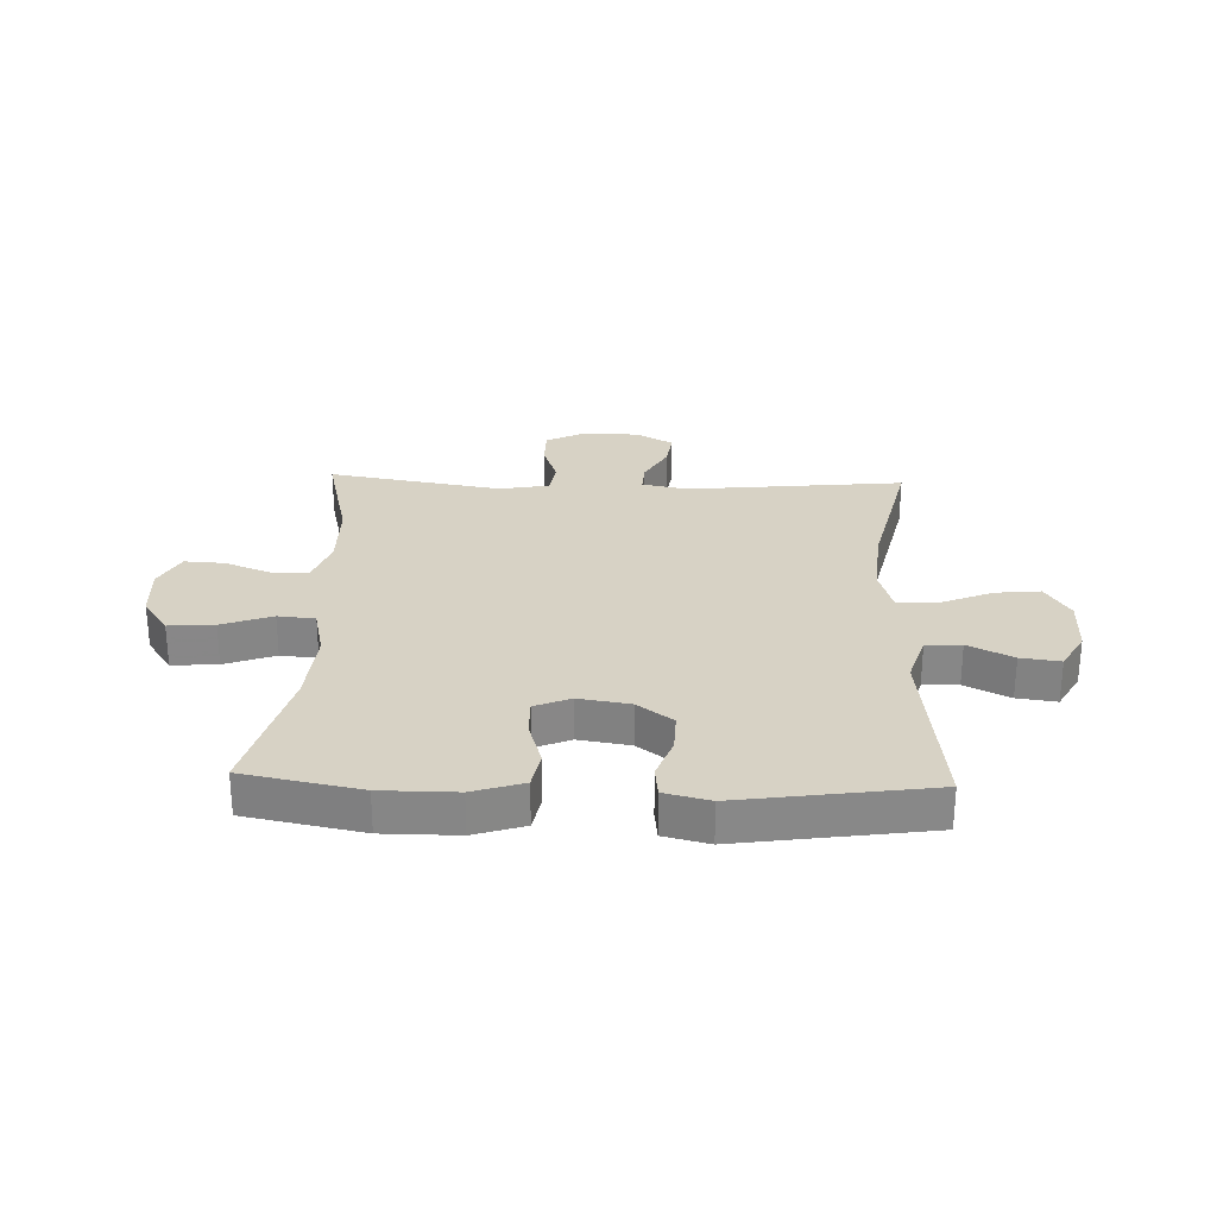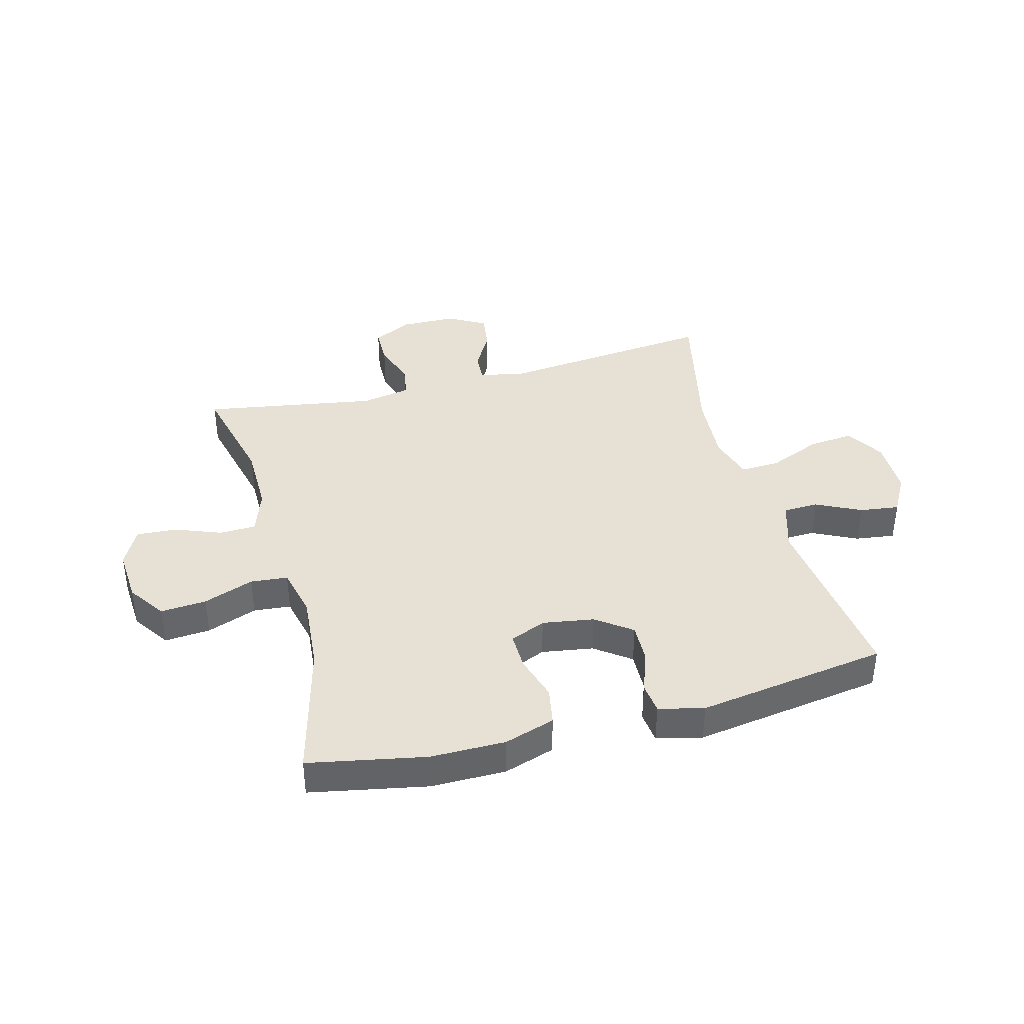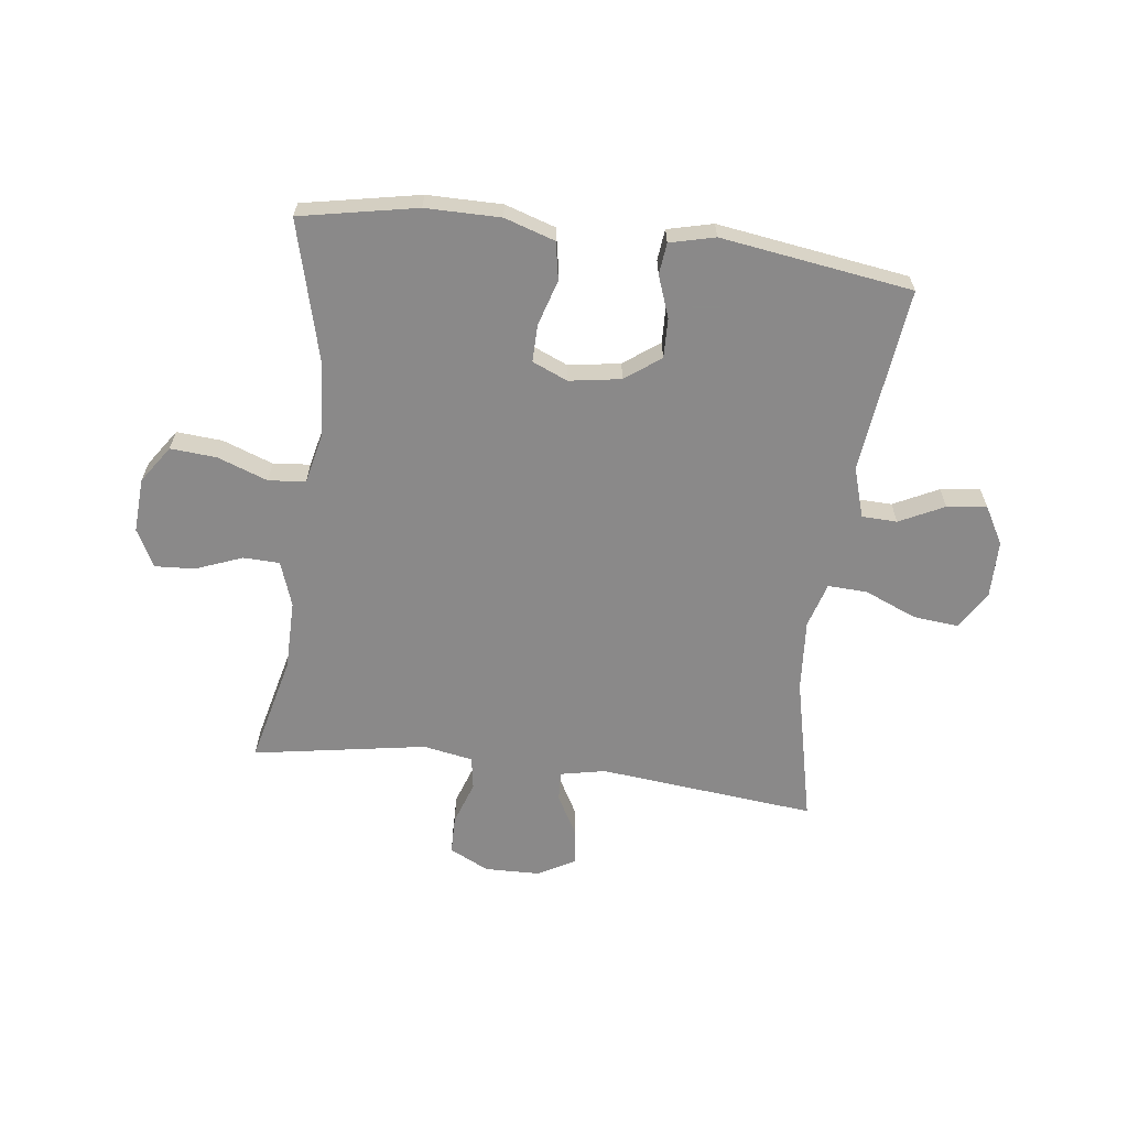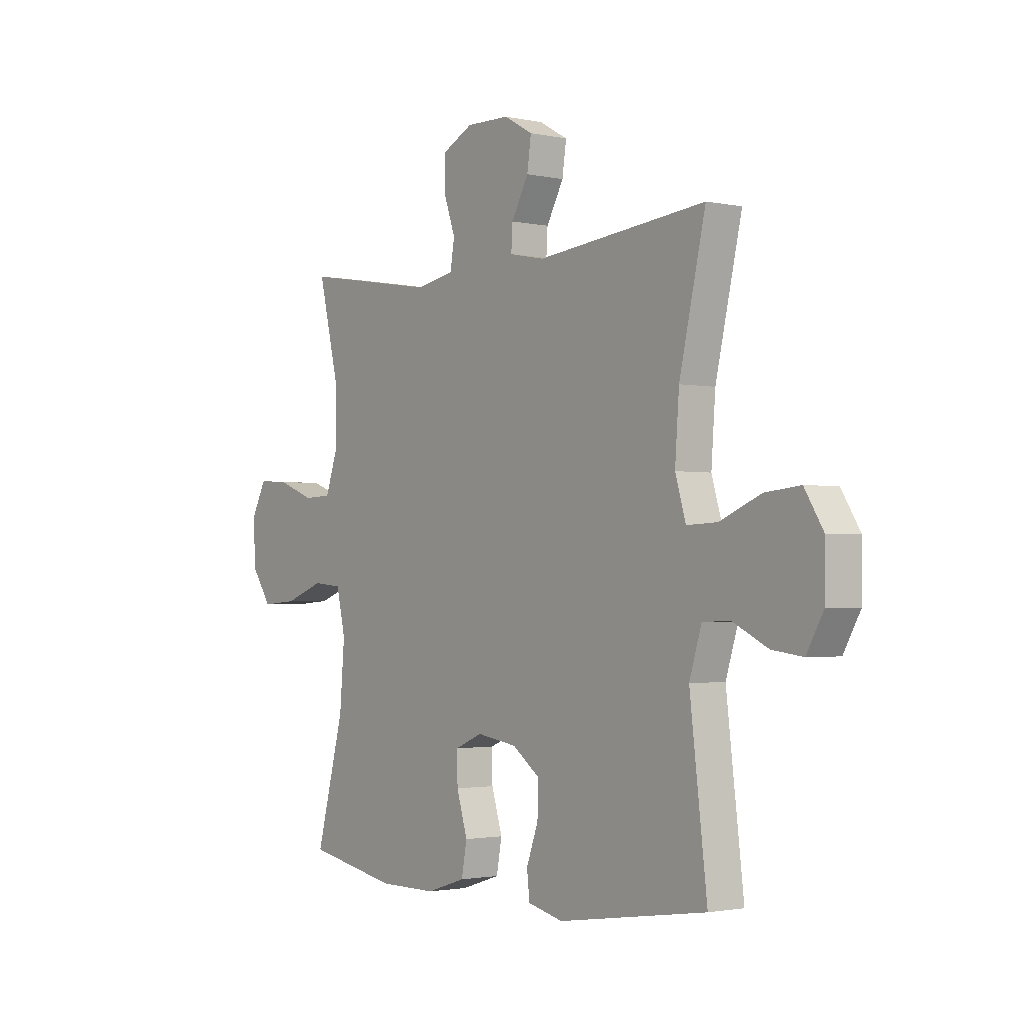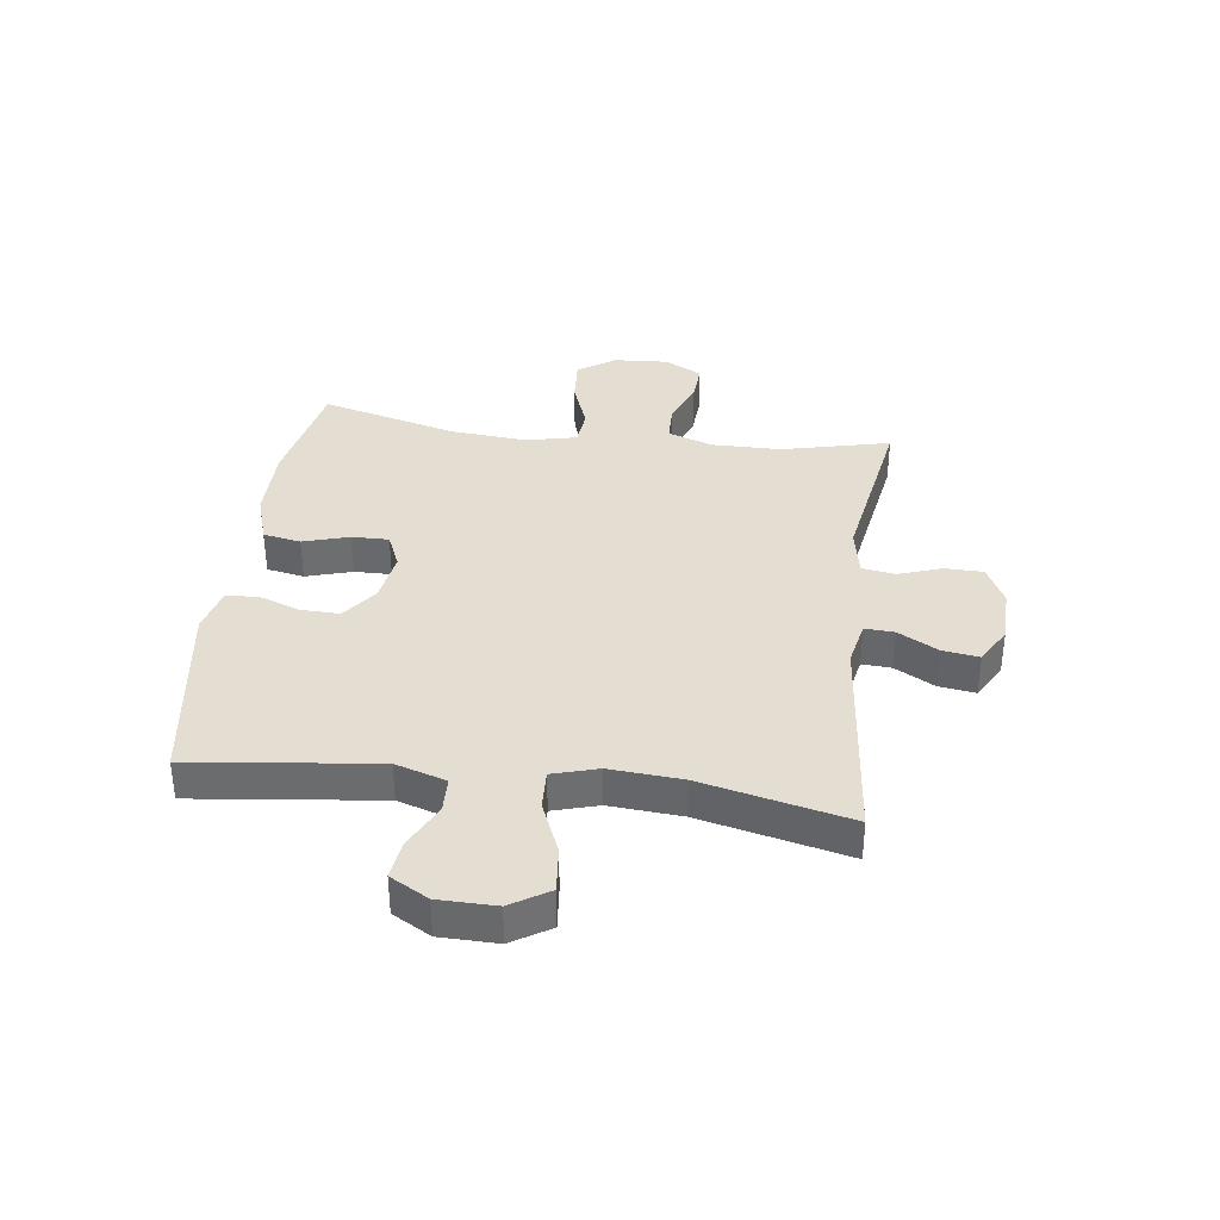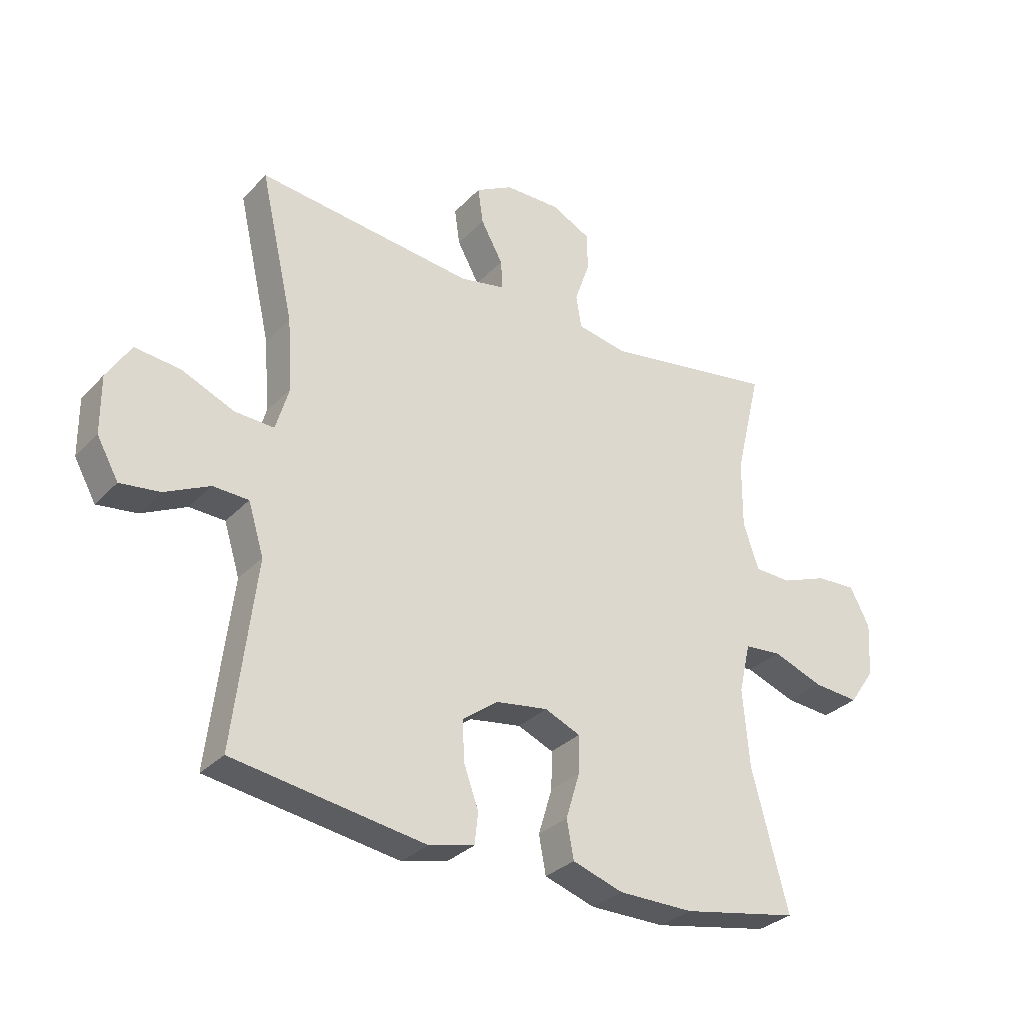
<metadata>
{"format":"obj","ext":"obj","renderer":"f3d","projection":"perspective","resolution":1024,"background":"white","views":[{"elev":27.6,"azim":-177.9,"up":"+Y"},{"elev":39.3,"azim":165.1,"up":"+Y"},{"elev":-63.3,"azim":172.9,"up":"+Y"},{"elev":-1.9,"azim":-127.4,"up":"+Z"},{"elev":36.3,"azim":-82.5,"up":"+Y"},{"elev":-31.4,"azim":-35.2,"up":"+Z"}]}
</metadata>
<code>
v 0.5 0.07 0.5
v 0.455 0.07 0.313
v 0.454 0.07 0.193
v 0.481 0.07 0.115
v 0.544 0.07 0.113
v 0.624 0.07 0.144
v 0.693 0.07 0.148
v 0.727 0.07 0.083
v 0.721 0.07 -0.011
v 0.677 0.07 -0.075
v 0.598 0.07 -0.069
v 0.511 0.07 -0.037
v 0.447 0.07 -0.043
v 0.427 0.07 -0.13
v 0.438 0.07 -0.263
v 0.5 0.07 -0.5
v 0.299 0.07 -0.539
v 0.17 0.07 -0.539
v 0.083 0.07 -0.511
v 0.071 0.07 -0.446
v 0.095 0.07 -0.367
v 0.096 0.07 -0.303
v 0.035 0.07 -0.277
v -0.054 0.07 -0.291
v -0.115 0.07 -0.336
v -0.113 0.07 -0.404
v -0.087 0.07 -0.476
v -0.093 0.07 -0.53
v -0.171 0.07 -0.549
v -0.5 0.07 -0.5
v -0.462 0.07 -0.181
v -0.489 0.07 -0.094
v -0.55 0.07 -0.092
v -0.627 0.07 -0.13
v -0.695 0.07 -0.139
v -0.732 0.07 -0.073
v -0.733 0.07 0.026
v -0.692 0.07 0.092
v -0.614 0.07 0.084
v -0.524 0.07 0.046
v -0.456 0.07 0.043
v -0.433 0.07 0.121
v -0.442 0.07 0.245
v -0.5 0.07 0.5
v -0.125 0.07 0.461
v -0.047 0.07 0.477
v -0.05 0.07 0.528
v -0.088 0.07 0.597
v -0.097 0.07 0.66
v -0.033 0.07 0.696
v 0.063 0.07 0.698
v 0.131 0.07 0.664
v 0.132 0.07 0.598
v 0.106 0.07 0.523
v 0.115 0.07 0.466
v 0.201 0.07 0.45
v 0.5 0 0.5
v 0.455 0 0.313
v 0.454 0 0.193
v 0.481 0 0.115
v 0.544 0 0.113
v 0.624 0 0.144
v 0.693 0 0.148
v 0.727 0 0.083
v 0.721 0 -0.011
v 0.677 0 -0.075
v 0.598 0 -0.069
v 0.511 0 -0.037
v 0.447 0 -0.043
v 0.427 0 -0.13
v 0.438 0 -0.263
v 0.5 0 -0.5
v 0.299 0 -0.539
v 0.17 0 -0.539
v 0.083 0 -0.511
v 0.071 0 -0.446
v 0.095 0 -0.367
v 0.096 0 -0.303
v 0.035 0 -0.277
v -0.054 0 -0.291
v -0.115 0 -0.336
v -0.113 0 -0.404
v -0.087 0 -0.476
v -0.093 0 -0.53
v -0.171 0 -0.549
v -0.5 0 -0.5
v -0.462 0 -0.181
v -0.489 0 -0.094
v -0.55 0 -0.092
v -0.627 0 -0.13
v -0.695 0 -0.139
v -0.732 0 -0.073
v -0.733 0 0.026
v -0.692 0 0.092
v -0.614 0 0.084
v -0.524 0 0.046
v -0.456 0 0.043
v -0.433 0 0.121
v -0.442 0 0.245
v -0.5 0 0.5
v -0.125 0 0.461
v -0.047 0 0.477
v -0.05 0 0.528
v -0.088 0 0.597
v -0.097 0 0.66
v -0.033 0 0.696
v 0.063 0 0.698
v 0.131 0 0.664
v 0.132 0 0.598
v 0.106 0 0.523
v 0.115 0 0.466
v 0.201 0 0.45
f 52 53 54
f 51 52 54
f 50 51 54
f 49 50 54
f 48 49 54
f 47 48 54
f 46 47 54 55
f 45 46 55 56
f 43 44 45
f 42 43 45 56
f 38 39 40
f 37 38 40
f 36 37 40
f 35 36 40
f 34 35 40
f 33 34 40
f 32 33 40 41
f 56 1 2
f 42 56 2
f 41 42 2
f 32 41 2
f 31 32 2
f 29 30 31
f 28 29 31
f 27 28 31
f 26 27 31
f 19 20 21
f 18 19 21
f 17 18 21
f 16 17 21
f 15 16 21
f 14 15 21 22
f 13 14 22 23
f 10 11 12
f 9 10 12
f 8 9 12
f 7 8 12
f 6 7 12
f 5 6 12
f 4 5 12 13
f 13 23 24
f 4 13 24
f 3 4 24
f 25 26 31
f 24 25 31
f 3 24 31
f 2 3 31
f 110 109 108
f 110 108 107
f 110 107 106
f 110 106 105
f 110 105 104
f 110 104 103
f 111 110 103 102
f 112 111 102 101
f 101 100 99
f 112 101 99 98
f 96 95 94
f 96 94 93
f 96 93 92
f 96 92 91
f 96 91 90
f 96 90 89
f 97 96 89 88
f 58 57 112
f 58 112 98
f 58 98 97
f 58 97 88
f 58 88 87
f 87 86 85
f 87 85 84
f 87 84 83
f 87 83 82
f 77 76 75
f 77 75 74
f 77 74 73
f 77 73 72
f 77 72 71
f 78 77 71 70
f 79 78 70 69
f 68 67 66
f 68 66 65
f 68 65 64
f 68 64 63
f 68 63 62
f 68 62 61
f 69 68 61 60
f 80 79 69
f 80 69 60
f 80 60 59
f 87 82 81
f 87 81 80
f 87 80 59
f 87 59 58
f 1 57 58 2
f 2 58 59 3
f 3 59 60 4
f 4 60 61 5
f 5 61 62 6
f 6 62 63 7
f 7 63 64 8
f 8 64 65 9
f 9 65 66 10
f 10 66 67 11
f 11 67 68 12
f 12 68 69 13
f 13 69 70 14
f 14 70 71 15
f 15 71 72 16
f 16 72 73 17
f 17 73 74 18
f 18 74 75 19
f 19 75 76 20
f 20 76 77 21
f 21 77 78 22
f 22 78 79 23
f 23 79 80 24
f 24 80 81 25
f 25 81 82 26
f 26 82 83 27
f 27 83 84 28
f 28 84 85 29
f 29 85 86 30
f 30 86 87 31
f 31 87 88 32
f 32 88 89 33
f 33 89 90 34
f 34 90 91 35
f 35 91 92 36
f 36 92 93 37
f 37 93 94 38
f 38 94 95 39
f 39 95 96 40
f 40 96 97 41
f 41 97 98 42
f 42 98 99 43
f 43 99 100 44
f 44 100 101 45
f 45 101 102 46
f 46 102 103 47
f 47 103 104 48
f 48 104 105 49
f 49 105 106 50
f 50 106 107 51
f 51 107 108 52
f 52 108 109 53
f 53 109 110 54
f 54 110 111 55
f 55 111 112 56
f 56 112 57 1

</code>
